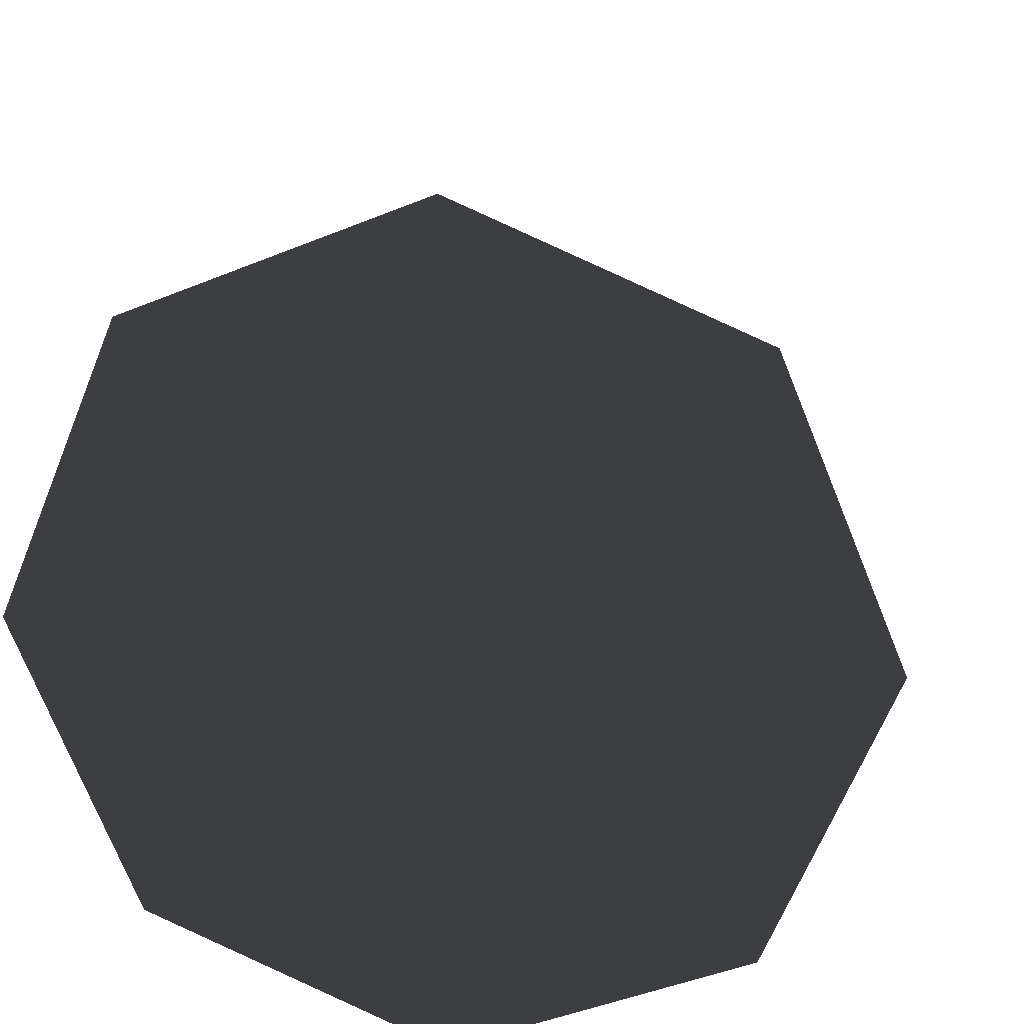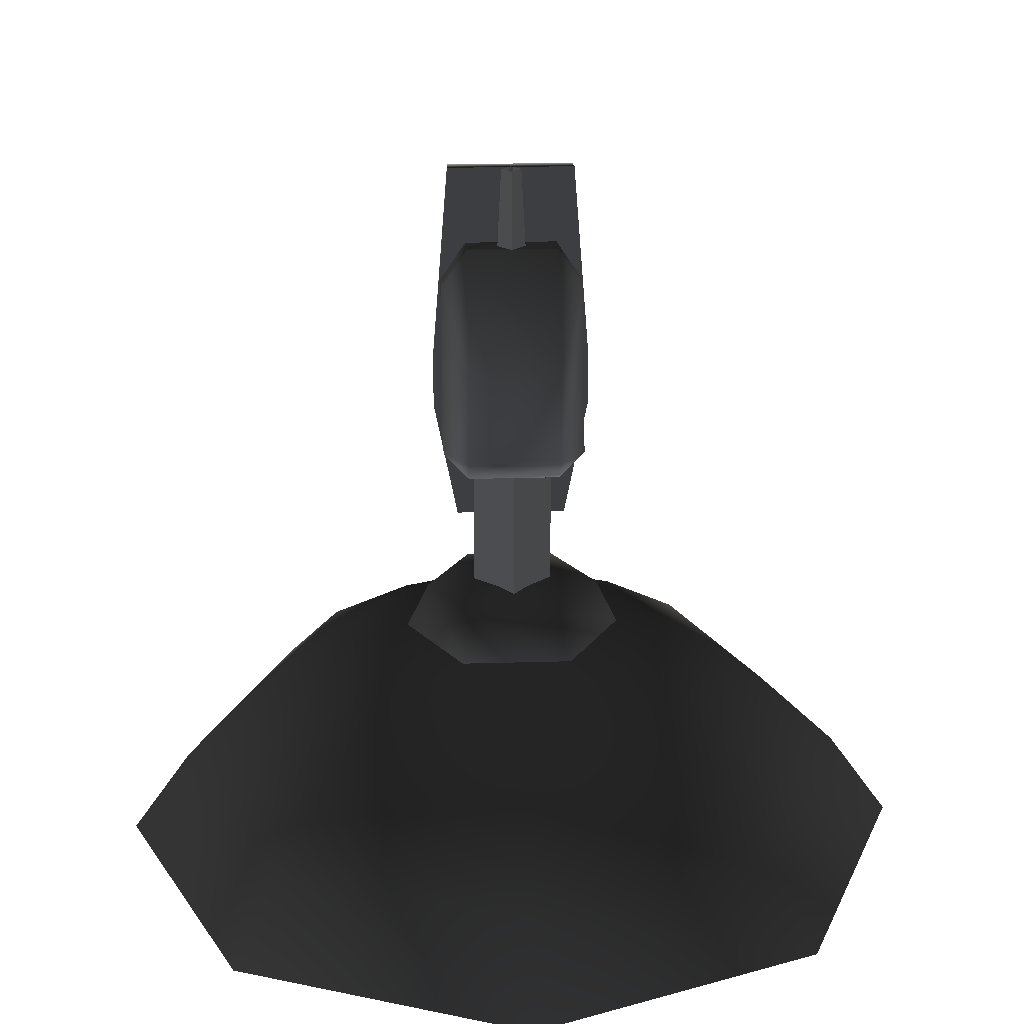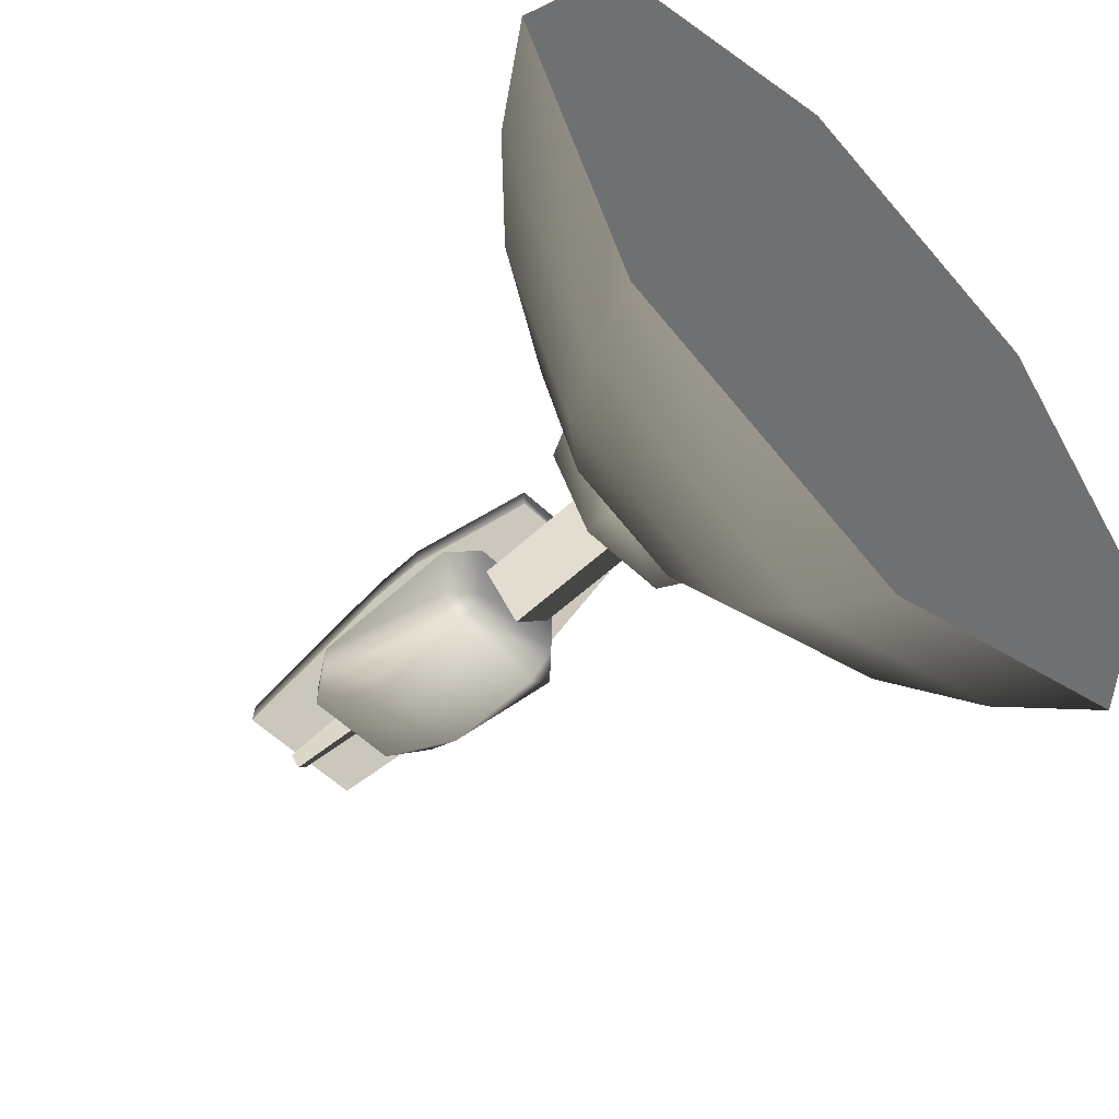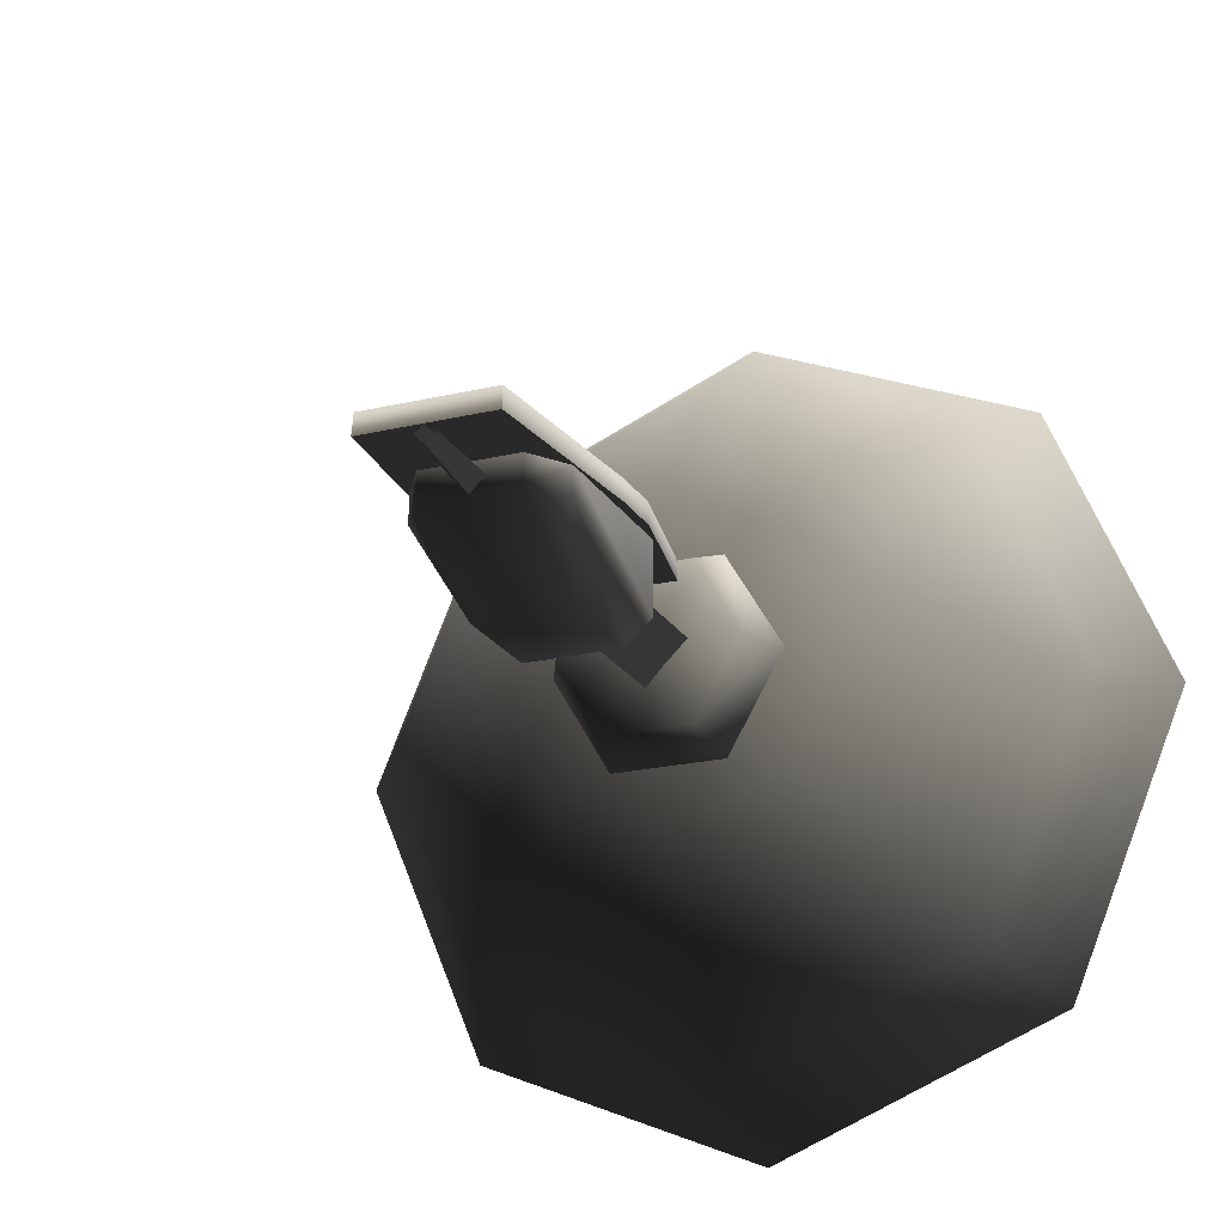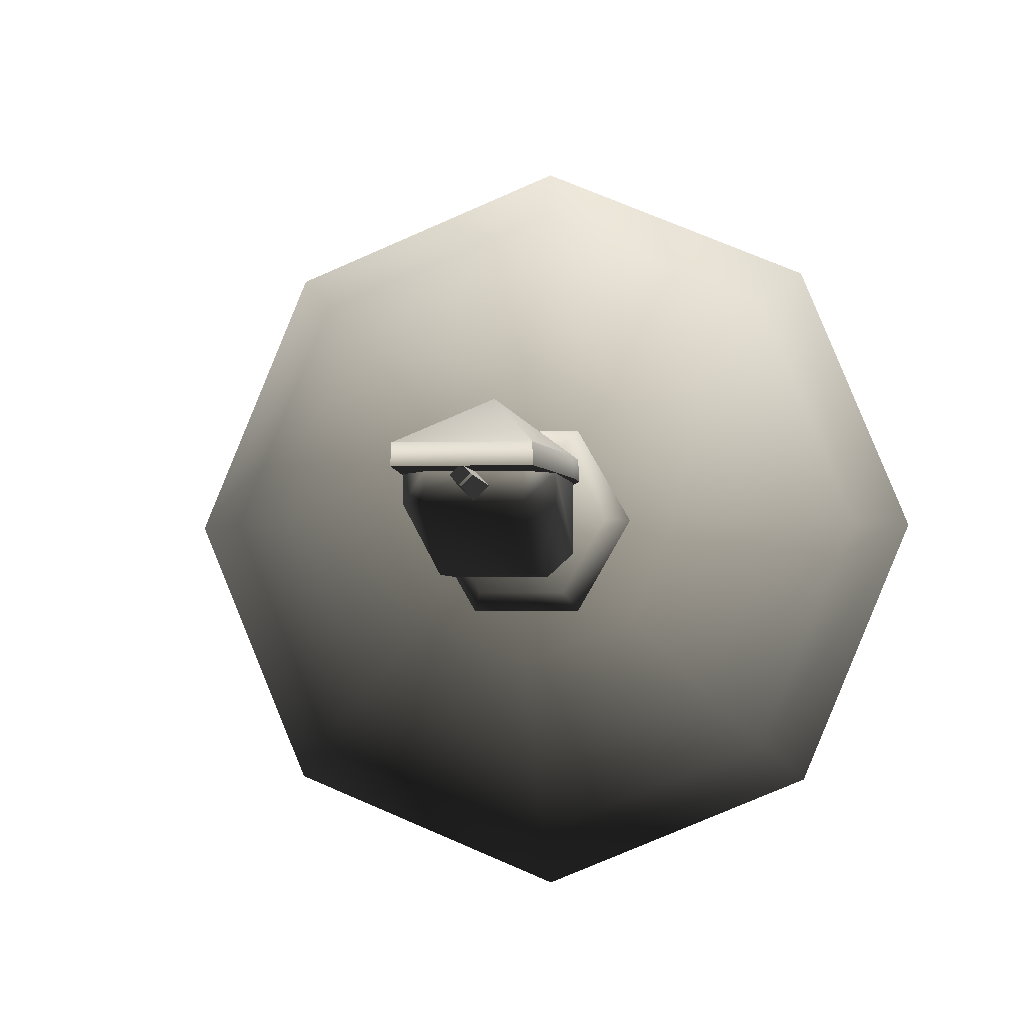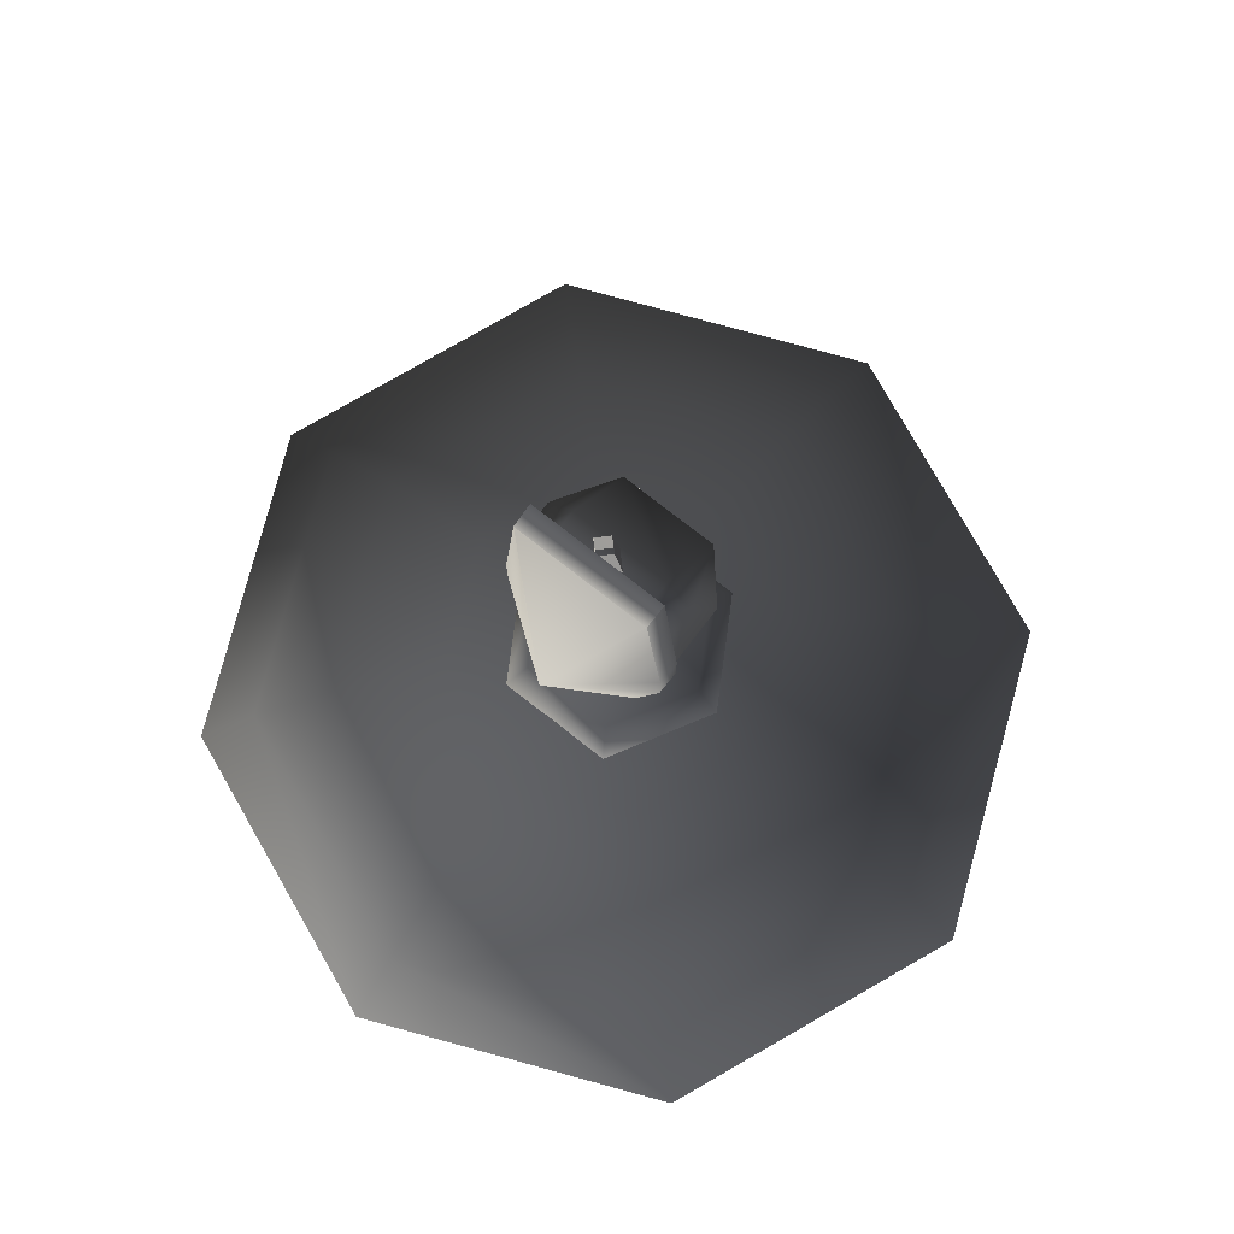
<metadata>
{"format":"obj","ext":"obj","renderer":"f3d","projection":"perspective","resolution":1024,"background":"white","views":[{"elev":19.6,"azim":9.9,"up":"+Z"},{"elev":22.9,"azim":177.1,"up":"+Y"},{"elev":-54.9,"azim":-45.3,"up":"+Z"},{"elev":-21.2,"azim":-157.1,"up":"+Z"},{"elev":-2.7,"azim":-172.9,"up":"+Z"},{"elev":79.6,"azim":37.7,"up":"+Y"}]}
</metadata>
<code>
v  12.03 -30.29 9.921
v  17.02 -30.29 -2.112
v  0 -28.23 -2.112
v  -3e-06 -30.29 -19.13
v  -12.03 -30.29 -14.15
v  12.03 -30.29 -14.15
v  3e-06 -30.29 14.91
v  -12.03 -30.29 9.921
v  -17.02 -30.29 -2.112
v  -20.59 -37.56 -22.7
v  -29.12 -37.56 -2.112
v  -4e-06 -37.56 -31.23
v  20.59 -37.56 -22.7
v  -6e-06 -45.77 -39.83
v  -26.67 -45.77 -28.78
v  -37.72 -45.77 -2.112
v  -20.59 -37.56 18.48
v  -26.67 -45.77 24.56
v  4e-06 -37.56 27.01
v  6e-06 -45.77 35.6
v  -31.45 -55.27 29.33
v  7e-06 -55.27 42.36
v  -44.47 -55.27 -2.112
v  44.47 -55.27 -2.112
v  31.45 -55.27 29.33
v  26.67 -45.77 24.56
v  20.59 -37.56 18.48
v  37.72 -45.77 -2.112
v  29.12 -37.56 -2.112
v  26.67 -45.77 -28.78
v  31.45 -55.27 -33.56
v  -7e-06 -55.27 -46.58
v  -31.45 -55.27 -33.56
v  -8.563 -3.852 2.793
v  -6.005 -16.85 2.793
v  0 -1.032 9.103
v  8.563 1.788 2.793
v  6.824 23.12 2.793
v  6.005 -16.85 2.793
v  8.563 -3.852 2.793
v  -8.563 1.788 2.793
v  -6.824 23.12 2.793
v  6.89 23.35 0.4946
v  8.646 1.815 0.4945
v  8.646 -3.879 0.4945
v  6.063 -16.99 0.4945
v  -8.646 -3.879 0.4945
v  -8.646 1.815 0.4945
v  -6.89 23.35 0.4946
v  -6.063 -16.99 0.4945
v  -4.992 14.94 0.5367
v  4.992 14.94 0.5367
v  4.992 14.94 -2.521
v  -4.992 14.94 -2.521
v  -4.992 3.889 -9.495
v  4.992 3.889 -9.495
v  7.739 10.83 -2.521
v  7.739 10.83 0.5367
v  7.739 -6.873 0.5384
v  7.739 -6.873 -6.982
v  4.992 -6.873 -9.495
v  -4.992 -6.873 -9.495
v  -7.739 10.83 -2.521
v  -4.992 -9.835 -6.982
v  -7.739 -6.873 -6.982
v  4.992 -9.835 -6.982
v  4.992 -9.835 0.5384
v  -4.992 -9.835 0.5384
v  -7.739 -6.873 0.5384
v  -7.739 10.83 0.5367
v  4.338 -24.8 -2.525
v  4.338 -9.233 -2.525
v  7e-06 -9.233 1.877
v  -7e-06 -24.8 1.877
v  -4.338 -9.233 -2.525
v  -8e-06 -24.8 -6.928
v  7e-06 -9.233 -6.928
v  -4.338 -24.8 -2.525
v  7e-06 -8.787 0.3
v  1.094 23.37 -0.3917
v  3.7e-05 23.37 0.7019
v  -2.784 -8.787 -2.525
v  -1.094 23.37 -0.3917
v  2.784 -8.787 -2.525
v  3.7e-05 23.37 -1.485
v  7e-06 -8.787 -5.351
v  -4.776 -24.54 -10.88
v  -9.552 -24.54 -2.525
v  8e-06 -23.28 -2.525
v  4.776 -24.54 -10.88
v  -4.776 -24.54 5.829
v  9.552 -24.54 -2.525
v  4.776 -24.54 5.829
v  -12 -29.54 -2.525
v  -6 -29.54 7.867
v  -6 -29.54 -12.92
v  6 -29.54 -12.92
v  12 -29.54 -2.525
v  6 -29.54 7.867
g frm-tbound2
f 1 2 3
f 4 5 3
f 2 6 3
f 7 1 3
f 6 4 3
f 8 7 3
f 5 9 3
f 9 8 3
f 5 4 10
f 5 10 11
f 9 5 11
f 4 6 12
f 4 12 10
f 6 13 12
f 6 2 13
f 12 13 14
f 12 14 15
f 10 12 15
f 10 15 16
f 11 10 16
f 9 11 17
f 11 16 18
f 17 11 18
f 8 9 17
f 8 17 19
f 17 18 20
f 19 17 20
f 18 21 22
f 20 18 22
f 18 16 21
f 16 15 23
f 16 23 21
f 21 23 24
f 22 21 24
f 20 22 25
f 24 25 22
f 19 20 26
f 26 20 25
f 26 25 24
f 27 26 28
f 28 26 24
f 27 19 26
f 29 27 28
f 29 28 30
f 28 24 31
f 30 28 31
f 1 27 29
f 7 19 27
f 1 7 27
f 2 1 29
f 13 29 30
f 2 29 13
f 13 30 14
f 30 31 32
f 14 30 32
f 32 31 24
f 14 32 33
f 33 32 24
f 15 14 33
f 15 33 23
f 24 23 33
f 7 8 19
g frm-tbound1
f 34 35 36
f 37 38 36
f 35 39 36
f 39 40 36
f 41 34 36
f 40 37 36
f 38 42 36
f 42 41 36
f 42 38 43
f 38 37 43
f 37 40 44
f 37 44 43
f 40 39 45
f 40 45 44
f 39 35 46
f 39 46 45
f 47 45 46
f 47 44 45
f 44 48 49
f 44 49 43
f 47 48 44
f 42 43 49
f 42 49 48
f 41 42 48
f 41 48 47
f 34 41 47
f 34 47 50
f 47 46 50
f 35 50 46
f 35 34 50
f 51 52 53
f 51 53 54
f 55 54 53
f 56 55 53
f 57 53 52
f 53 57 56
f 58 57 52
f 59 60 57
f 58 59 57
f 56 57 60
f 56 61 62
f 55 56 62
f 61 56 60
f 63 54 55
f 55 62 63
f 64 65 62
f 62 61 66
f 62 66 64
f 62 65 63
f 60 66 61
f 67 66 60
f 67 60 59
f 67 64 66
f 67 68 64
f 69 65 64
f 69 64 68
f 70 63 65
f 69 70 65
f 63 70 54
f 70 51 54
f 71 72 73
f 74 71 73
f 74 73 75
f 76 77 72
f 71 76 72
f 78 75 77
f 76 78 77
f 78 74 75
f 79 80 81
f 82 81 83
f 82 79 81
f 79 84 80
f 84 85 80
f 84 86 85
f 86 83 85
f 86 82 83
f 87 88 89
f 90 87 89
f 88 91 89
f 92 90 89
f 93 92 89
f 91 93 89
f 88 87 94
f 88 94 95
f 91 88 95
f 87 96 94
f 87 90 96
f 90 97 96
f 90 92 97
f 92 98 97
f 92 93 98
f 93 91 99
f 93 99 98
f 91 95 99

</code>
